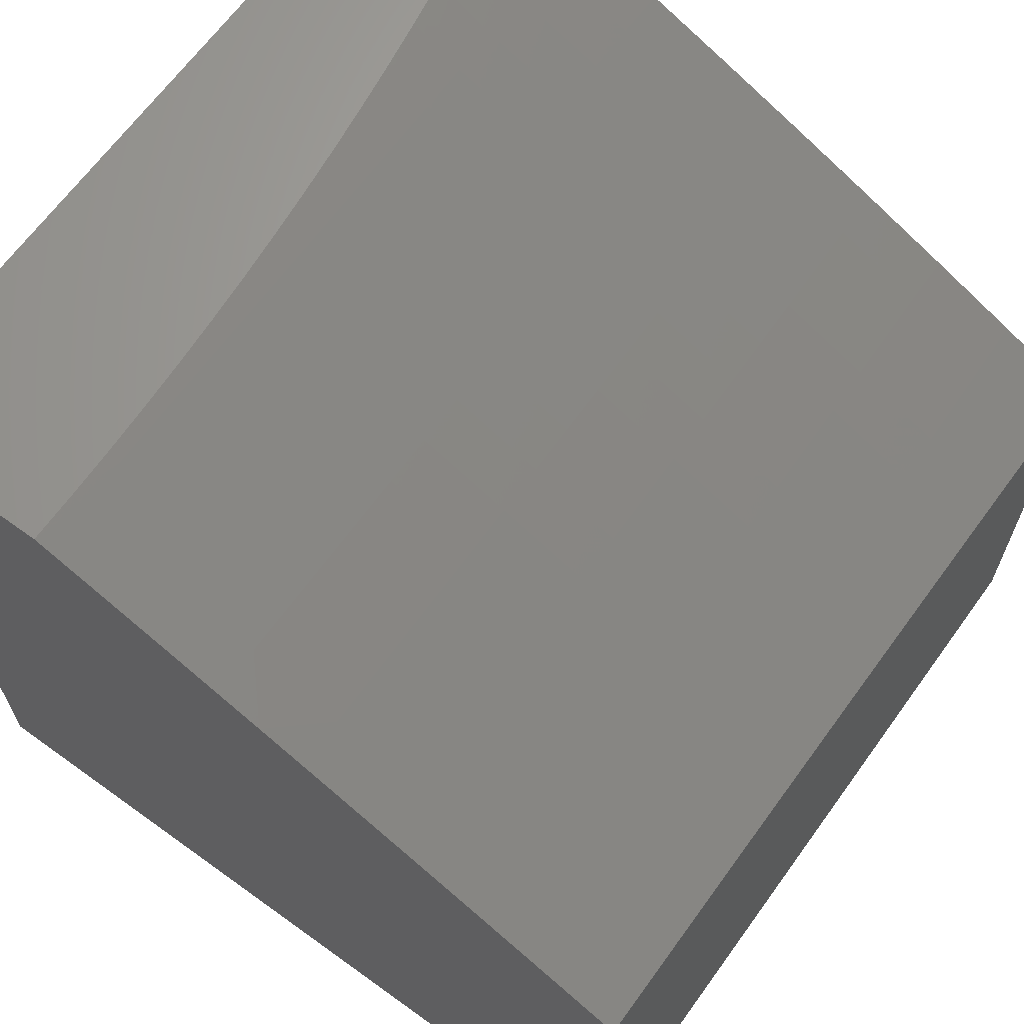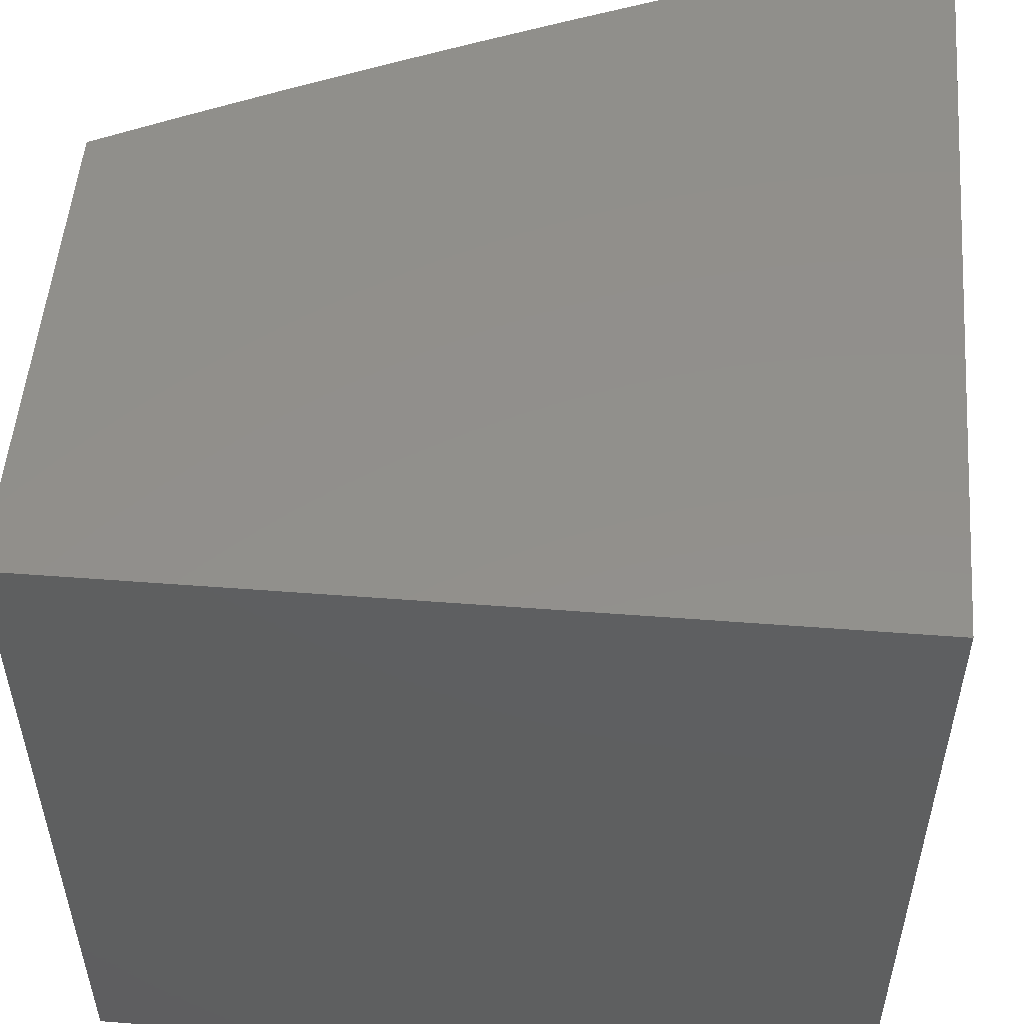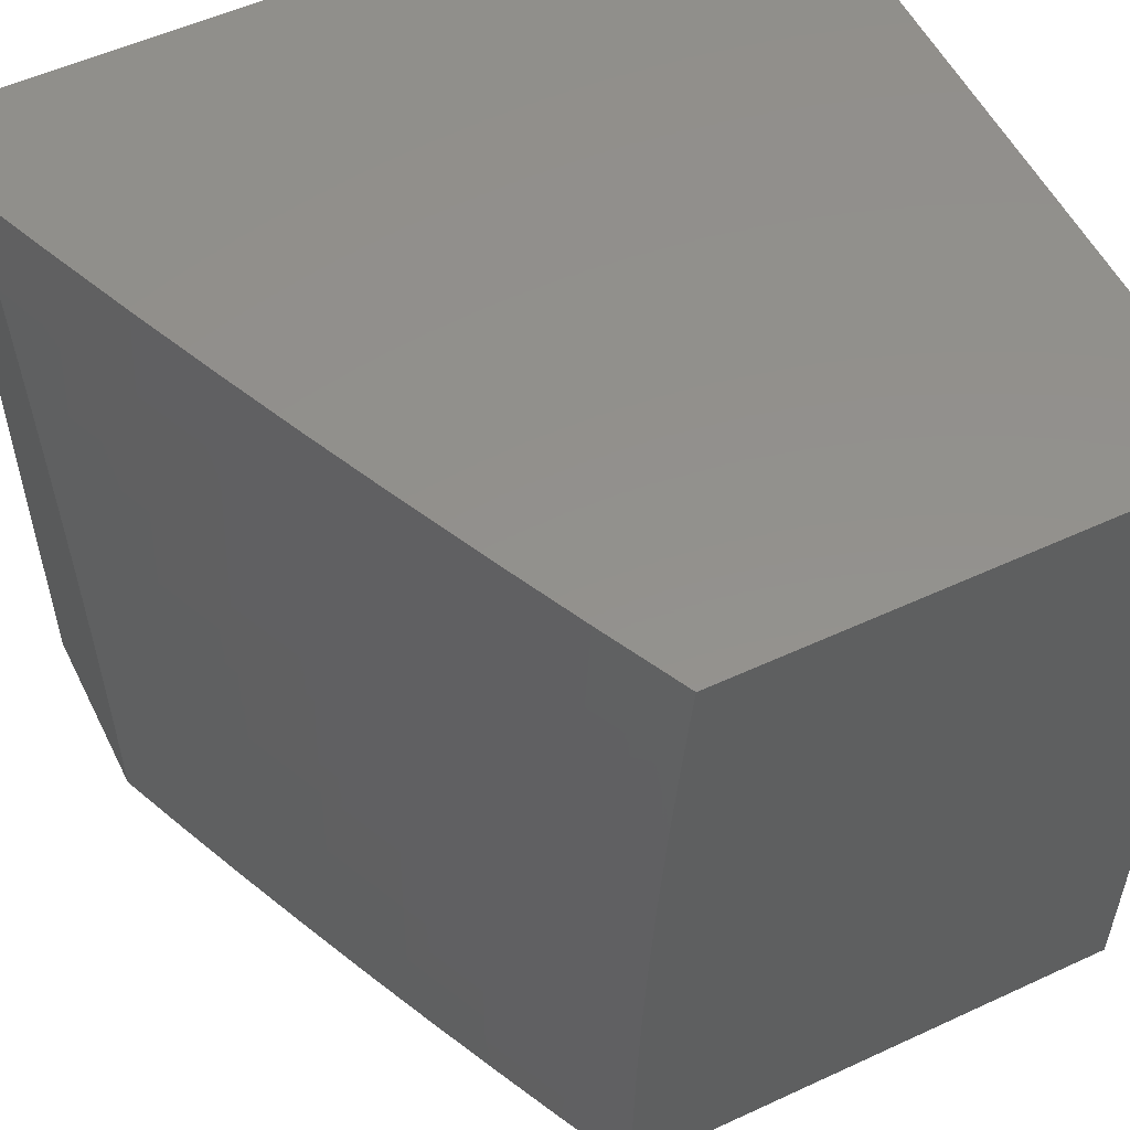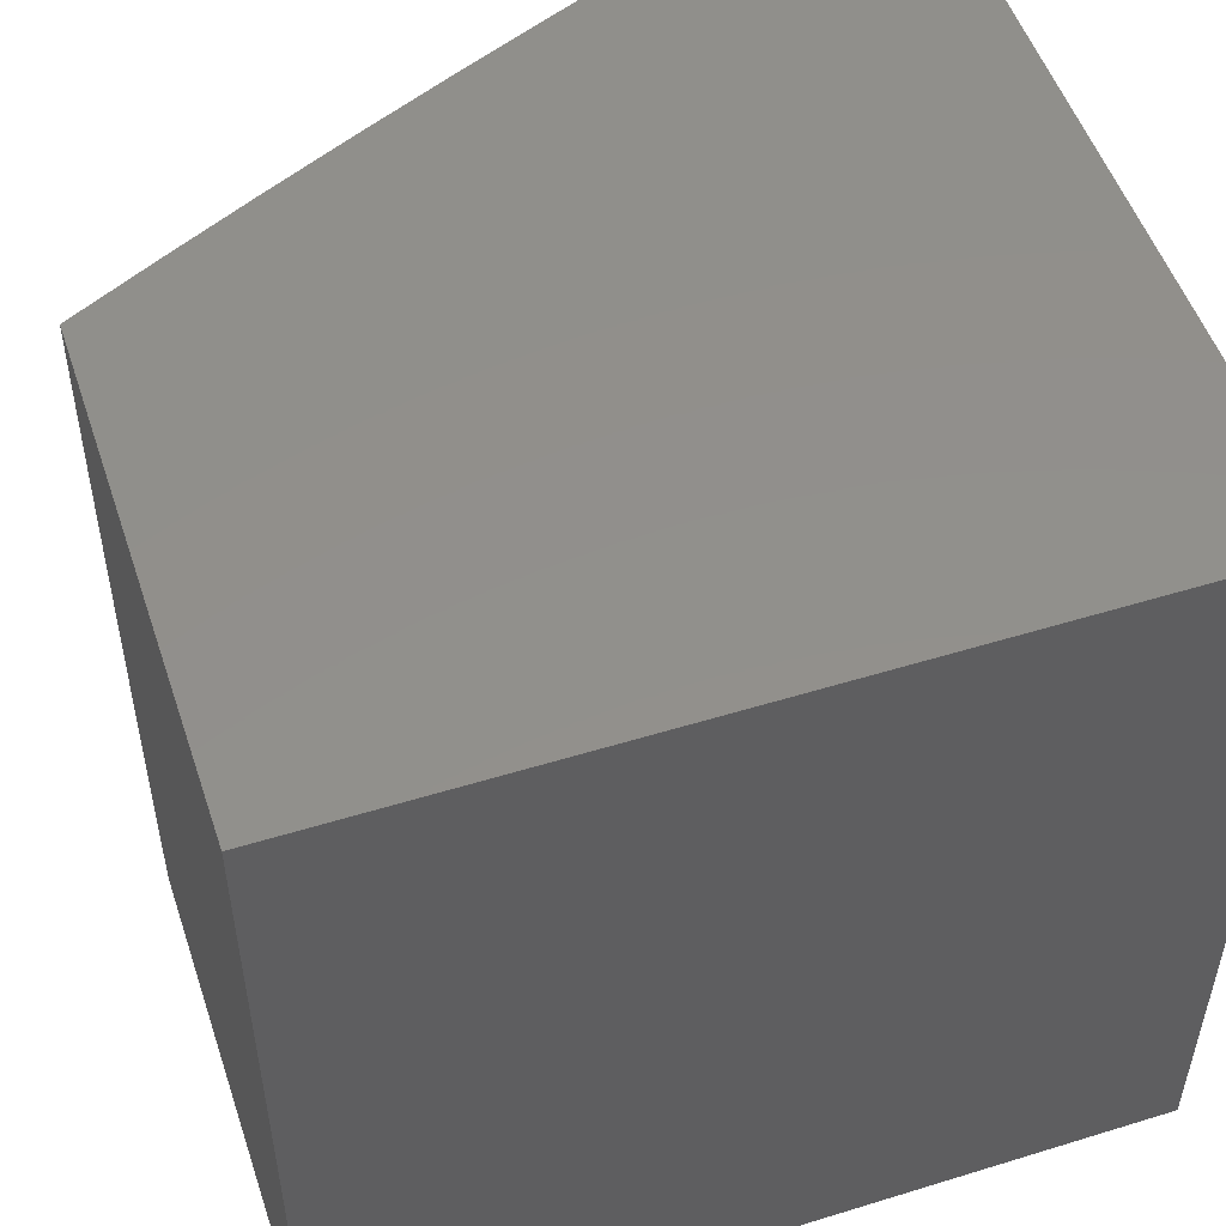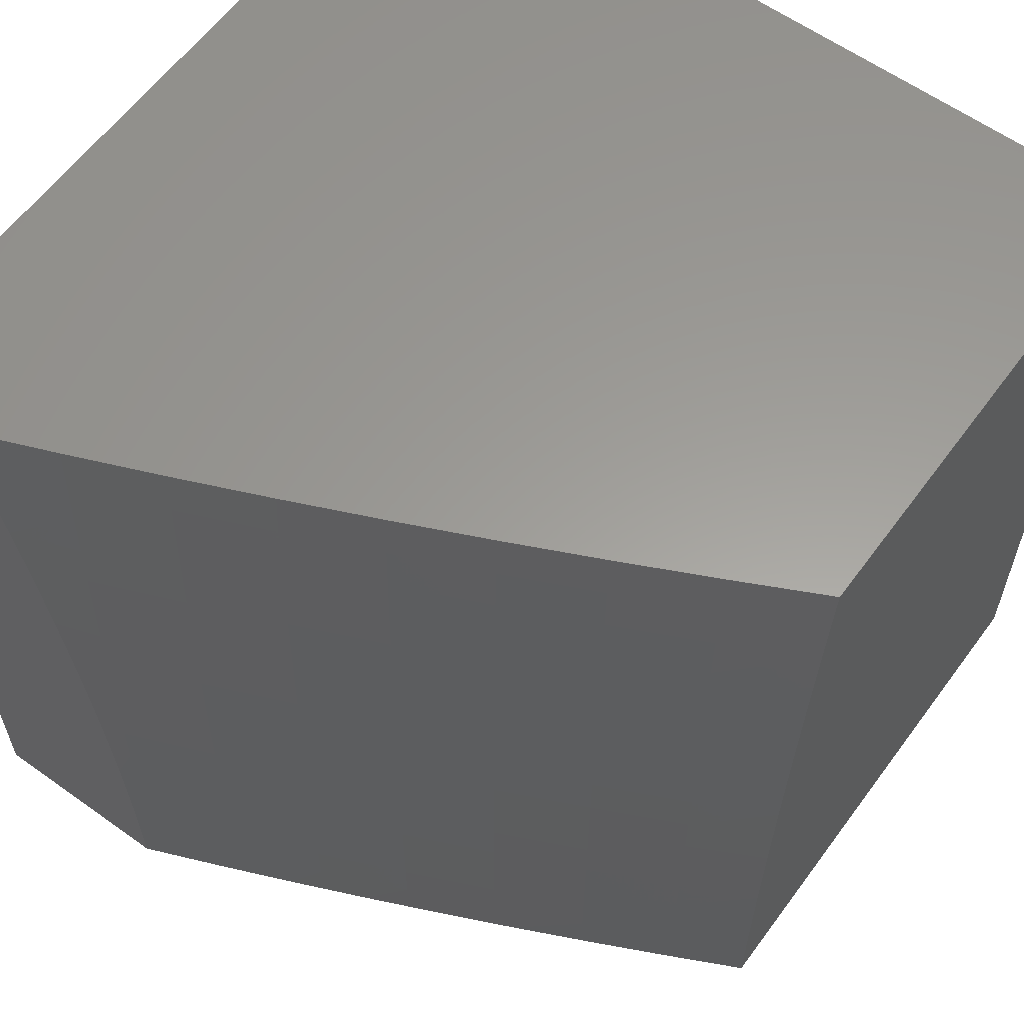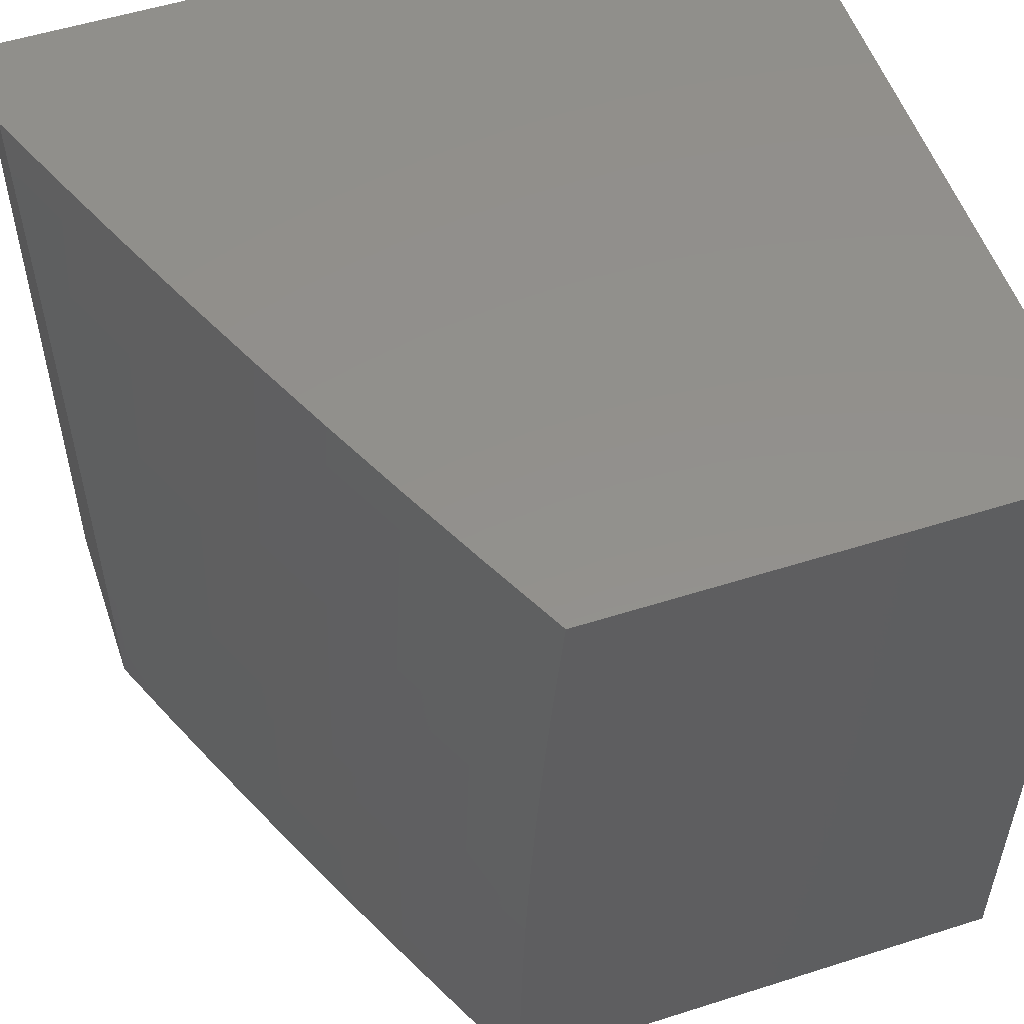
<metadata>
{"format":"stl","ext":"stl","renderer":"f3d","projection":"perspective","resolution":1024,"background":"white","views":[{"elev":66.1,"azim":-144.1,"up":"+Y"},{"elev":52.6,"azim":4.7,"up":"+Z"},{"elev":54.5,"azim":-116.1,"up":"+Z"},{"elev":52.2,"azim":-18.4,"up":"+Z"},{"elev":60.3,"azim":-143.8,"up":"+Z"},{"elev":53.9,"azim":-108.7,"up":"+Z"}]}
</metadata>
<code>
# stl→obj: 151 verts, 298 faces
v -4.24 10 0.063
v -4.241 10 0
v -4.255 9.994 0.06157
v -4.337 9.96 0
v -4.365 9.949 0.06157
v -4.433 9.92 0
v -4.475 9.902 0.06157
v -4.528 9.879 0
v -4.584 9.854 0.06157
v -4.623 9.837 0
v -4.694 9.805 0.06157
v -4.718 9.793 0
v -4.802 9.754 0.06157
v -4.813 9.75 0
v -4.911 9.702 0.06157
v -4.906 9.705 0
v -5 9.659 0
v -5 9.658 0.1252
v -4.911 9.702 0.1233
v -4.802 9.754 0.1233
v -4.802 9.753 0.1851
v -4.693 9.804 0.1233
v -4.693 9.803 0.1851
v -4.584 9.853 0.1233
v -4.584 9.853 0.1851
v -4.475 9.901 0.1233
v -4.474 9.901 0.1851
v -4.365 9.948 0.1233
v -4.364 9.947 0.1851
v -4.254 9.993 0.1851
v -4.254 9.992 0.2471
v -4.237 10 0.189
v -4.234 10 0.2519
v -4.253 9.991 0.3092
v -4.23 10 0.3148
v -4.253 9.989 0.3714
v -4.225 10 0.3777
v -4.252 9.987 0.4338
v -4.219 10 0.4405
v -4.251 9.985 0.4962
v -4.213 10 0.5032
v -4.25 9.982 0.5588
v -4.205 10 0.5658
v -4.249 9.979 0.6215
v -4.197 10 0.6283
v -4.248 9.976 0.6843
v -4.187 10 0.6906
v -4.246 9.973 0.7472
v -4.177 10 0.7529
v -4.245 9.969 0.8103
v -4.166 10 0.8149
v -4.243 9.965 0.8734
v -4.155 10 0.8768
v -4.241 9.96 0.9367
v -4.142 10 0.9385
v -4.239 9.956 1
v -4.128 10 1
v -4.911 9.701 0.1851
v -5 9.656 0.2504
v -4.91 9.7 0.2471
v -4.91 9.699 0.3092
v -4.801 9.751 0.3092
v -4.8 9.749 0.3714
v -4.692 9.801 0.3092
v -4.691 9.8 0.3714
v -4.583 9.85 0.3092
v -4.582 9.849 0.3714
v -4.473 9.898 0.3092
v -4.472 9.897 0.3714
v -4.363 9.945 0.3092
v -4.363 9.944 0.3714
v -5 9.652 0.3755
v -4.909 9.697 0.3714
v -4.799 9.747 0.4338
v -4.69 9.798 0.4338
v -4.581 9.847 0.4338
v -4.472 9.895 0.4338
v -4.362 9.942 0.4338
v -4.908 9.695 0.4338
v -5 9.647 0.5005
v -4.907 9.693 0.4962
v -4.906 9.691 0.5588
v -4.797 9.743 0.5588
v -4.795 9.74 0.6215
v -4.688 9.793 0.5588
v -4.687 9.79 0.6215
v -4.579 9.842 0.5588
v -4.578 9.839 0.6215
v -4.469 9.89 0.5588
v -4.468 9.887 0.6215
v -4.36 9.937 0.5588
v -4.358 9.934 0.6215
v -5 9.641 0.6255
v -4.904 9.688 0.6215
v -4.794 9.737 0.6843
v -4.685 9.787 0.6843
v -4.576 9.836 0.6843
v -4.467 9.884 0.6843
v -4.357 9.931 0.6843
v -4.903 9.685 0.6843
v -5 9.633 0.7505
v -4.901 9.681 0.7472
v -4.899 9.678 0.8103
v -4.79 9.73 0.8103
v -4.789 9.726 0.8734
v -4.682 9.78 0.8103
v -4.68 9.776 0.8734
v -4.573 9.829 0.8103
v -4.571 9.825 0.8734
v -4.464 9.877 0.8103
v -4.462 9.873 0.8734
v -4.354 9.924 0.8103
v -4.352 9.92 0.8734
v -5 9.623 0.8753
v -4.897 9.674 0.8734
v -4.786 9.721 0.9367
v -4.678 9.772 0.9367
v -4.569 9.821 0.9367
v -4.46 9.869 0.9367
v -4.35 9.915 0.9367
v -4.895 9.67 0.9367
v -5 9.612 1
v -4.893 9.665 1
v -4.785 9.716 1
v -4.677 9.766 1
v -4.568 9.816 1
v -4.459 9.863 1
v -4.349 9.91 1
v -4.239 10 0.126
v -4.255 9.994 0.1233
v -4.364 9.946 0.2471
v -4.474 9.9 0.2471
v -4.583 9.852 0.2471
v -4.693 9.802 0.2471
v -4.801 9.752 0.2471
v -4.361 9.939 0.4962
v -4.471 9.893 0.4962
v -4.58 9.845 0.4962
v -4.689 9.796 0.4962
v -4.798 9.745 0.4962
v -4.356 9.928 0.7472
v -4.465 9.881 0.7472
v -4.575 9.833 0.7472
v -4.684 9.784 0.7472
v -4.792 9.733 0.7472
v -5 9 1
v -5 9 0
v -4 9 0
v -4 10 0
v -4 10 1
v -4 9 1
f 1 2 3
f 3 2 4
f 3 4 5
f 5 4 6
f 5 6 7
f 7 6 8
f 7 8 9
f 9 8 10
f 9 10 11
f 11 10 12
f 11 12 13
f 13 12 14
f 13 14 15
f 15 14 16
f 15 16 17
f 17 18 15
f 15 18 19
f 15 19 20
f 20 19 21
f 20 21 22
f 22 21 23
f 22 23 24
f 24 23 25
f 24 25 26
f 26 25 27
f 26 27 28
f 28 27 29
f 28 29 30
f 30 29 31
f 30 31 32
f 32 31 33
f 33 31 34
f 33 34 35
f 35 34 36
f 35 36 37
f 37 36 38
f 37 38 39
f 39 38 40
f 39 40 41
f 41 40 42
f 41 42 43
f 43 42 44
f 43 44 45
f 45 44 46
f 45 46 47
f 47 46 48
f 47 48 49
f 49 48 50
f 49 50 51
f 51 50 52
f 51 52 53
f 53 52 54
f 53 54 55
f 55 54 56
f 55 56 57
f 19 18 58
f 58 18 59
f 58 59 60
f 60 59 61
f 60 61 62
f 62 61 63
f 62 63 64
f 64 63 65
f 64 65 66
f 66 65 67
f 66 67 68
f 68 67 69
f 68 69 70
f 70 69 71
f 70 71 36
f 36 71 38
f 59 72 61
f 61 72 73
f 61 73 63
f 63 73 74
f 63 74 65
f 65 74 75
f 65 75 67
f 67 75 76
f 67 76 69
f 69 76 77
f 69 77 71
f 71 77 78
f 71 78 38
f 38 78 40
f 73 72 79
f 79 72 80
f 79 80 81
f 81 80 82
f 81 82 83
f 83 82 84
f 83 84 85
f 85 84 86
f 85 86 87
f 87 86 88
f 87 88 89
f 89 88 90
f 89 90 91
f 91 90 92
f 91 92 44
f 44 92 46
f 80 93 82
f 82 93 94
f 82 94 84
f 84 94 95
f 84 95 86
f 86 95 96
f 86 96 88
f 88 96 97
f 88 97 90
f 90 97 98
f 90 98 92
f 92 98 99
f 92 99 46
f 46 99 48
f 94 93 100
f 100 93 101
f 100 101 102
f 102 101 103
f 102 103 104
f 104 103 105
f 104 105 106
f 106 105 107
f 106 107 108
f 108 107 109
f 108 109 110
f 110 109 111
f 110 111 112
f 112 111 113
f 112 113 52
f 52 113 54
f 101 114 103
f 103 114 115
f 103 115 105
f 105 115 116
f 105 116 107
f 107 116 117
f 107 117 109
f 109 117 118
f 109 118 111
f 111 118 119
f 111 119 113
f 113 119 120
f 113 120 54
f 54 120 56
f 115 114 121
f 121 114 122
f 121 122 123
f 123 124 121
f 121 124 116
f 121 116 115
f 124 125 116
f 116 125 117
f 125 126 117
f 117 126 118
f 126 127 118
f 118 127 119
f 127 128 119
f 119 128 120
f 128 56 120
f 32 129 30
f 30 129 130
f 30 130 28
f 28 130 5
f 28 5 26
f 26 5 7
f 26 7 24
f 24 7 9
f 24 9 22
f 22 9 11
f 22 11 20
f 20 11 13
f 20 13 15
f 129 1 130
f 130 1 3
f 130 3 5
f 70 36 34
f 34 31 131
f 131 31 29
f 131 29 132
f 132 29 27
f 132 27 133
f 133 27 25
f 133 25 134
f 134 25 23
f 134 23 135
f 135 23 21
f 135 21 58
f 58 21 19
f 91 44 42
f 42 40 136
f 136 40 78
f 136 78 137
f 137 78 77
f 137 77 138
f 138 77 76
f 138 76 139
f 139 76 75
f 139 75 140
f 140 75 74
f 140 74 79
f 79 74 73
f 112 52 50
f 50 48 141
f 141 48 99
f 141 99 142
f 142 99 98
f 142 98 143
f 143 98 97
f 143 97 144
f 144 97 96
f 144 96 145
f 145 96 95
f 145 95 100
f 100 95 94
f 68 70 131
f 131 70 34
f 68 131 132
f 89 91 136
f 136 91 42
f 89 136 137
f 110 112 141
f 141 112 50
f 110 141 142
f 66 68 132
f 66 132 133
f 87 89 137
f 87 137 138
f 108 110 142
f 108 142 143
f 64 66 133
f 64 133 134
f 85 87 138
f 85 138 139
f 106 108 143
f 106 143 144
f 62 64 134
f 62 134 135
f 83 85 139
f 83 139 140
f 104 106 144
f 104 144 145
f 60 62 135
f 60 135 58
f 81 83 140
f 81 140 79
f 102 104 145
f 102 145 100
f 122 114 146
f 146 114 101
f 146 101 93
f 93 80 146
f 146 80 147
f 147 80 72
f 147 72 59
f 59 18 147
f 147 18 17
f 17 16 147
f 147 16 14
f 147 14 12
f 147 12 148
f 148 12 10
f 148 10 8
f 8 6 148
f 148 6 4
f 148 4 149
f 149 4 2
f 57 56 150
f 150 56 151
f 151 56 128
f 151 128 127
f 127 126 151
f 151 126 125
f 151 125 124
f 151 124 146
f 146 124 123
f 146 123 122
f 146 147 151
f 151 147 148
f 2 1 149
f 149 1 129
f 149 129 32
f 32 33 149
f 149 33 35
f 149 35 37
f 37 39 149
f 149 39 41
f 149 41 43
f 43 45 149
f 149 45 47
f 149 47 49
f 49 51 149
f 149 51 150
f 150 51 53
f 150 53 55
f 55 57 150
f 151 148 150
f 150 148 149

</code>
